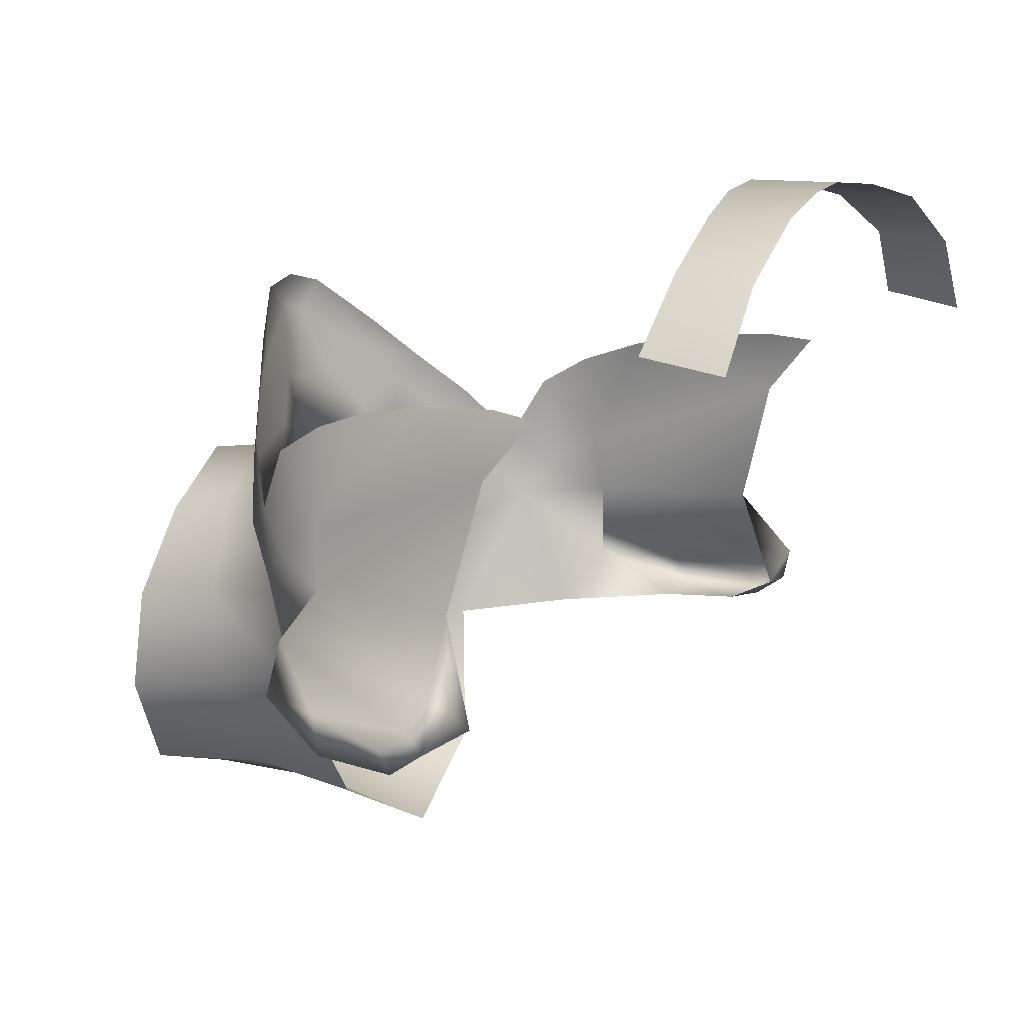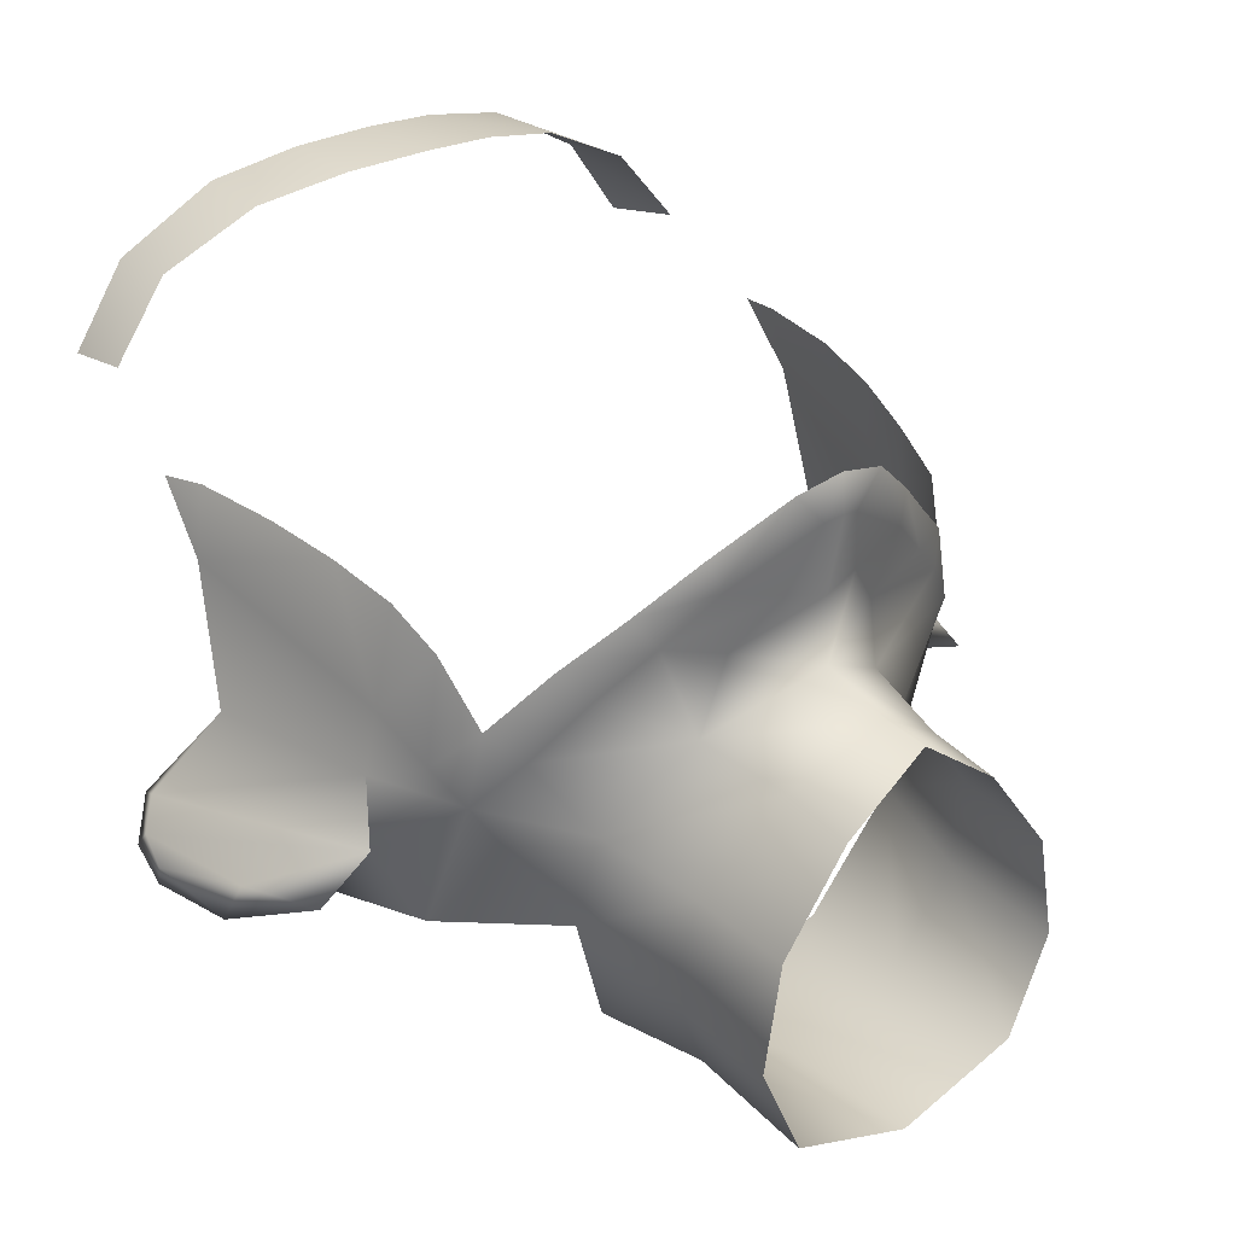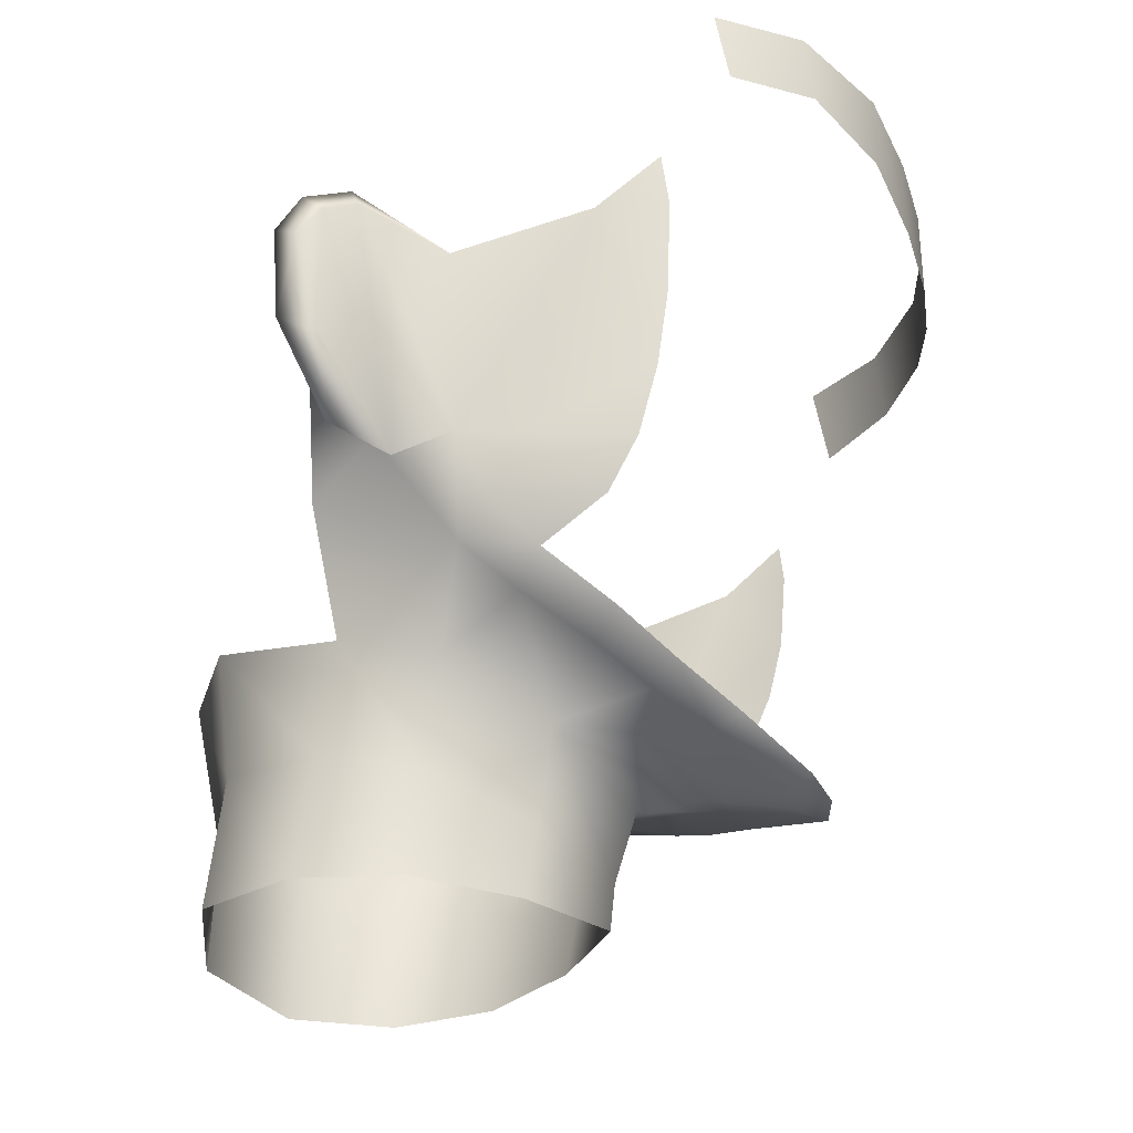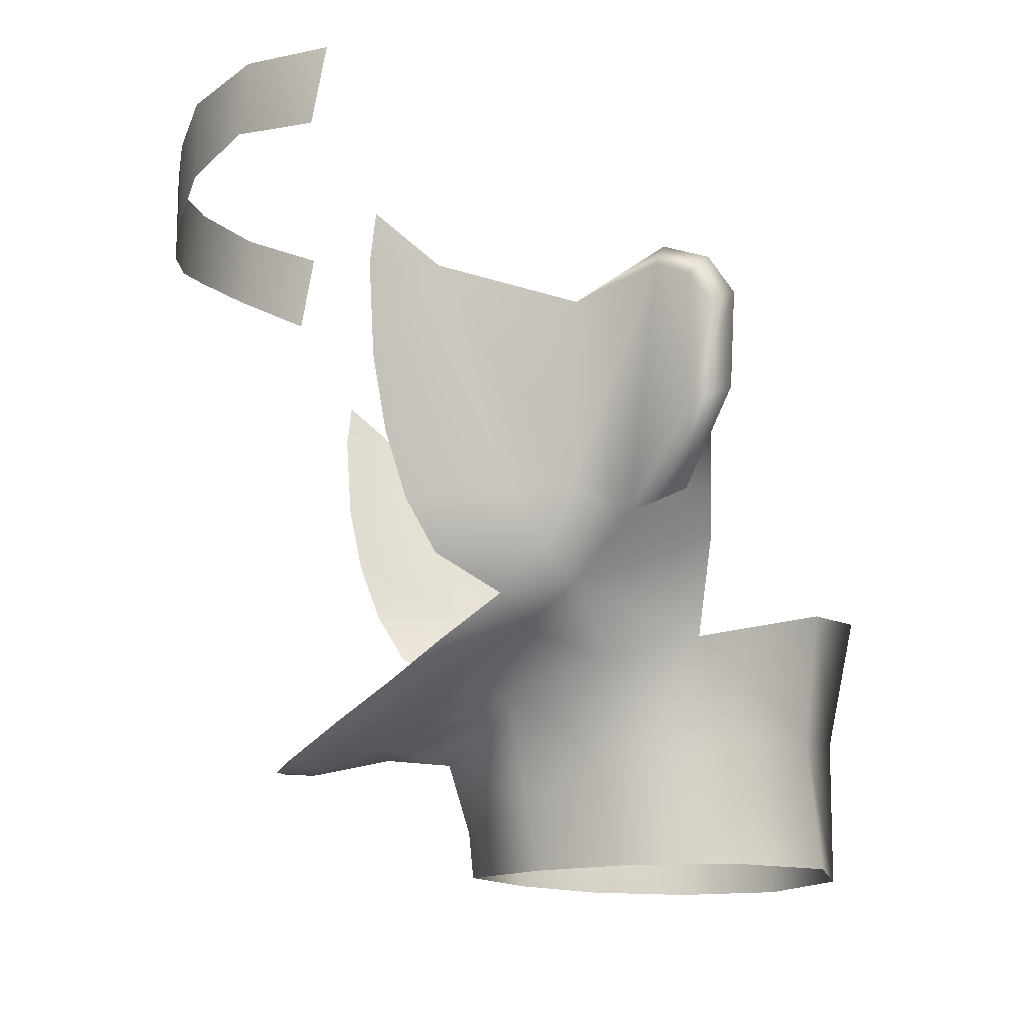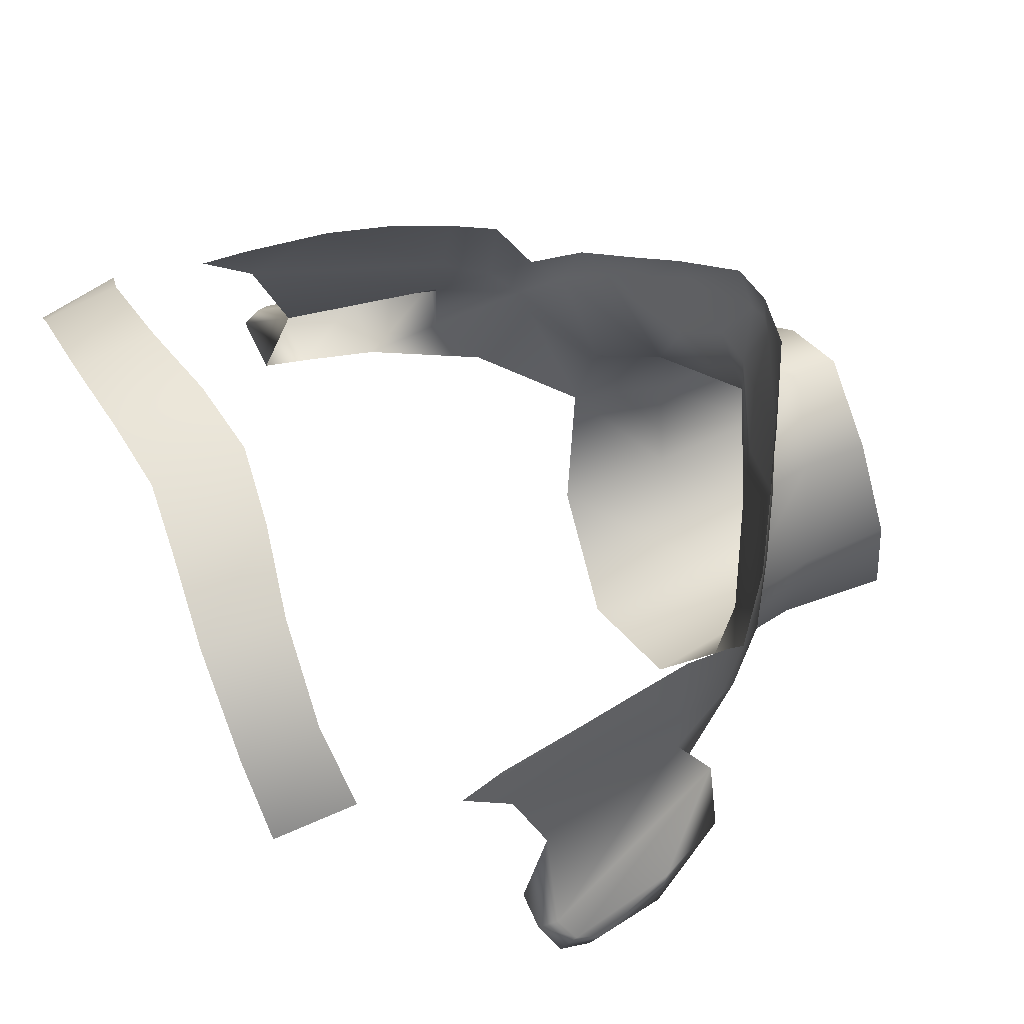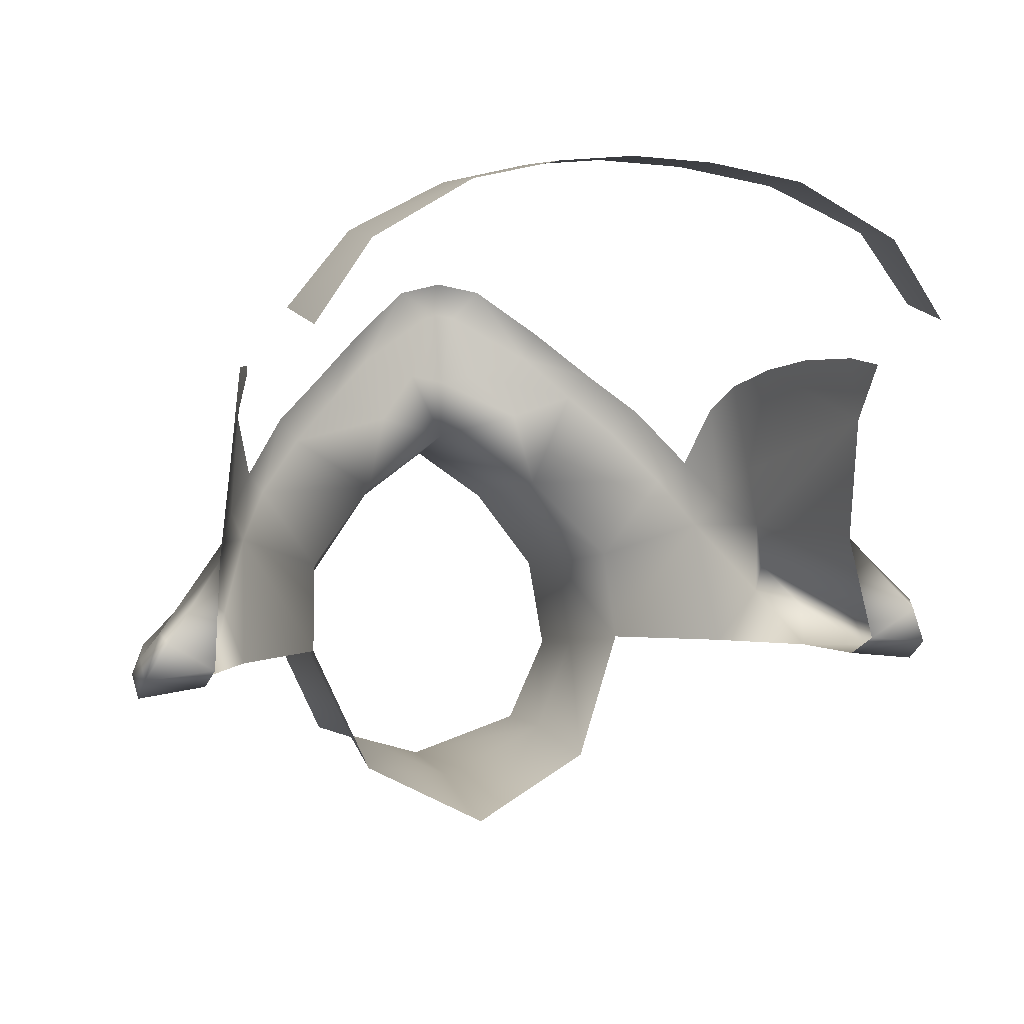
<metadata>
{"format":"obj","ext":"obj","renderer":"f3d","projection":"perspective","resolution":1024,"background":"white","views":[{"elev":11.3,"azim":119.1,"up":"+Z"},{"elev":27.2,"azim":-39.1,"up":"+Z"},{"elev":-32.5,"azim":-77.1,"up":"+Y"},{"elev":-14.0,"azim":84.4,"up":"+Y"},{"elev":63.5,"azim":-115.0,"up":"+Z"},{"elev":5.6,"azim":162.1,"up":"+Z"}]}
</metadata>
<code>
g head_geo
v -0.1025 1.447 0.06335
v -0.09426 1.385 0.02335
v -0.1051 1.437 0.02351
v -0.09165 1.383 0.0419
v -0.0912 1.4 0.07777
v -0.09516 1.422 0.08174
v -0.0988 1.449 0.08329
v -0.1014 1.463 0.08173
v -0.08693 1.382 0.07146
v -0.08462 1.366 0.06253
v -0.0875 1.367 0.03112
v -0.08177 1.359 0.02124
v -0.07896 1.356 0.04313
v -0.09386 1.386 0.000357
v -0.08512 1.374 -0.0184
v -0.1022 1.408 -0.01577
v -0.05559 1.349 -0.01939
v -0.07248 1.347 0.03596
v -0.06539 1.343 0.0605
v -0.05347 1.342 0.009754
v -0.03053 1.33 0.03523
v -0.05817 1.337 0.05266
v -0.04423 1.329 0.06566
v -0.05004 1.334 0.07349
v -0.02973 1.322 0.07931
v -0.0334 1.325 0.08826
v -0.01419 1.314 0.1034
v -0.005372 1.313 0.09402
v -0 1.313 0.1064
v -0.01175 1.32 0.07385
v -0 1.312 0.09532
v 0.01419 1.314 0.1034
v -0.02431 1.327 0.05913
v -0 1.316 0.05197
v -0 1.317 0.07124
v 0.005372 1.313 0.09402
v 0.02973 1.322 0.07931
v 0.0334 1.325 0.08826
v 0.01175 1.32 0.07385
v 0.04423 1.329 0.06566
v 0.05004 1.334 0.07349
v 0.06539 1.343 0.0605
v 0.02431 1.327 0.05913
v 0.05817 1.337 0.05266
v 0.07248 1.347 0.03596
v 0.07896 1.356 0.04313
v 0.08177 1.359 0.02124
v 0.03053 1.33 0.03523
v 0.05347 1.342 0.009754
v 0.02502 1.302 0.02996
v 0.0875 1.367 0.03112
v 0.08462 1.366 0.06253
v 0.09165 1.383 0.0419
v 0.08693 1.382 0.07146
v 0.0912 1.4 0.07777
v 0.09516 1.422 0.08174
v 0.09426 1.385 0.02335
v 0.1025 1.447 0.06335
v 0.0988 1.449 0.08329
v 0.1014 1.463 0.08173
v 0.1051 1.437 0.02351
v 0.09386 1.386 0.000357
v 0.08512 1.374 -0.0184
v 0.1022 1.408 -0.01577
v 0.05559 1.349 -0.01939
v 0.04649 1.311 0.003332
v 0.0493 1.317 -0.02596
v 0.0355 1.321 -0.0557
v 0.03881 1.359 -0.05949
v -0 1.324 -0.07127
v -0 1.364 -0.07971
v -0 1.281 -0.07105
v 0.03773 1.281 -0.05919
v 0.05069 1.281 -0.03085
v 0.04525 1.281 -0.000167
v 0.02512 1.281 0.02623
v -0 1.281 0.04423
v -0 1.295 0.04559
v -0.02502 1.302 0.02996
v -0.02512 1.281 0.02623
v -0.04649 1.311 0.003332
v -0.04525 1.281 -0.000167
v -0.0493 1.317 -0.02596
v -0.05069 1.281 -0.03085
v -0.03881 1.359 -0.05949
v -0.0355 1.321 -0.0557
v -0.03773 1.281 -0.05919
v -0 1.364 -0.07971
v -0 1.281 -0.07105
v -0 1.324 -0.07127
v -0.1089 1.446 -0.008362
v -0.1051 1.437 0.02351
v -0.1231 1.448 0.000651
v -0.1295 1.443 -0.011
v -0.1091 1.431 -0.01565
v -0.1299 1.437 -0.004904
v -0.1246 1.442 0.003206
v -0.1051 1.437 0.02351
v -0.09426 1.385 0.02335
v -0.1005 1.375 0.007738
v -0.1231 1.402 -0.006238
v -0.1139 1.379 -0.006204
v -0.1311 1.429 -0.01099
v -0.1299 1.432 -0.01804
v -0.1264 1.406 -0.01726
v -0.1022 1.408 -0.01577
v -0.09386 1.386 0.000357
v -0.1005 1.375 0.007738
v -0.09426 1.385 0.02335
v -0.0789 1.495 0.1226
v -0.09624 1.493 0.1011
v -0.09439 1.518 0.09689
v -0.07828 1.519 0.1203
v -0.05057 1.492 0.1363
v -0.04915 1.517 0.1366
v -0.02408 1.487 0.1418
v -0.02277 1.514 0.142
v -0 1.483 0.1437
v -0 1.511 0.1437
v 0.02277 1.514 0.142
v 0.02408 1.487 0.1418
v 0.05057 1.492 0.1363
v 0.04915 1.517 0.1366
v 0.0789 1.495 0.1226
v 0.07828 1.519 0.1203
v 0.09624 1.493 0.1011
v 0.09439 1.518 0.09689
v 0.1089 1.446 -0.008362
v 0.1231 1.448 0.000651
v 0.1051 1.437 0.02351
v 0.1295 1.443 -0.011
v 0.1091 1.431 -0.01565
v 0.1246 1.442 0.003206
v 0.1051 1.437 0.02351
v 0.09426 1.385 0.02335
v 0.1005 1.375 0.007738
v 0.1299 1.437 -0.004904
v 0.1231 1.402 -0.006238
v 0.1139 1.379 -0.006204
v 0.1311 1.429 -0.01099
v 0.1299 1.432 -0.01804
v 0.1264 1.406 -0.01726
v 0.1022 1.408 -0.01577
v 0.09386 1.386 0.000357
v 0.1005 1.375 0.007738
v 0.09426 1.385 0.02335
g head_geo_0
f 3 2 1
f 2 4 1
f 1 4 5
f 6 1 5
f 6 7 1
f 7 8 1
f 9 5 4
f 9 4 10
f 11 10 4
f 2 11 4
f 11 2 12
f 13 10 11
f 13 11 12
f 2 14 12
f 14 15 12
f 14 16 15
f 15 17 12
f 18 13 12
f 13 18 19
f 17 20 12
f 20 18 12
f 20 21 18
f 18 22 19
f 22 18 21
f 19 22 23
f 22 21 23
f 24 19 23
f 23 25 24
f 25 26 24
f 25 27 26
f 28 27 25
f 27 28 29
f 25 23 30
f 25 30 28
f 28 31 29
f 29 31 32
f 23 33 30
f 21 33 23
f 34 33 21
f 28 30 35
f 30 33 35
f 31 28 35
f 33 34 35
f 31 36 32
f 36 31 35
f 32 36 37
f 32 37 38
f 39 36 35
f 35 34 39
f 39 37 36
f 38 37 40
f 41 38 40
f 42 41 40
f 37 39 43
f 40 37 43
f 34 43 39
f 44 42 40
f 44 40 43
f 44 45 42
f 45 46 42
f 46 45 47
f 48 44 43
f 45 44 48
f 43 34 48
f 45 48 49
f 45 49 47
f 48 34 50
f 48 50 49
f 51 46 47
f 52 46 51
f 52 51 53
f 53 54 52
f 55 54 53
f 56 55 53
f 51 57 53
f 57 51 47
f 58 56 53
f 58 53 57
f 59 56 58
f 60 59 58
f 61 58 57
f 62 57 47
f 63 62 47
f 64 62 63
f 65 63 47
f 49 65 47
f 65 49 66
f 50 66 49
f 67 65 66
f 65 67 68
f 69 65 68
f 68 70 69
f 70 71 69
f 70 68 72
f 68 73 72
f 73 68 67
f 74 73 67
f 74 67 75
f 67 66 75
f 75 66 76
f 66 50 76
f 77 76 50
f 78 77 50
f 34 78 50
f 78 34 21
f 77 78 79
f 79 78 21
f 80 77 79
f 21 20 79
f 80 79 81
f 20 81 79
f 82 80 81
f 20 17 81
f 81 83 82
f 17 83 81
f 83 84 82
f 83 17 85
f 83 86 84
f 86 83 85
f 86 87 84
f 86 85 88
f 87 86 89
f 90 86 88
f 86 90 89
f 93 92 91
f 91 94 93
f 95 94 91
f 93 94 96
f 97 93 96
f 97 98 93
f 98 97 99
f 99 97 100
f 100 97 96
f 96 101 100
f 100 101 102
f 103 96 94
f 103 101 96
f 104 94 95
f 104 103 94
f 105 101 103
f 104 105 103
f 104 95 105
f 101 105 102
f 95 106 105
f 102 105 106
f 102 106 107
f 108 102 107
f 107 109 108
f 112 111 110
f 113 112 110
f 113 110 114
f 115 113 114
f 115 114 116
f 117 115 116
f 116 118 117
f 118 119 117
f 119 118 120
f 118 121 120
f 121 122 120
f 122 123 120
f 123 122 124
f 125 123 124
f 124 126 125
f 126 127 125
f 130 129 128
f 131 128 129
f 131 132 128
f 129 133 131
f 134 133 129
f 134 135 133
f 133 135 136
f 137 133 136
f 133 137 131
f 136 138 137
f 138 136 139
f 131 137 140
f 140 137 138
f 141 131 140
f 131 141 132
f 141 140 138
f 141 142 132
f 142 141 138
f 142 138 139
f 142 143 132
f 142 139 143
f 143 139 144
f 139 145 144
f 146 144 145

</code>
